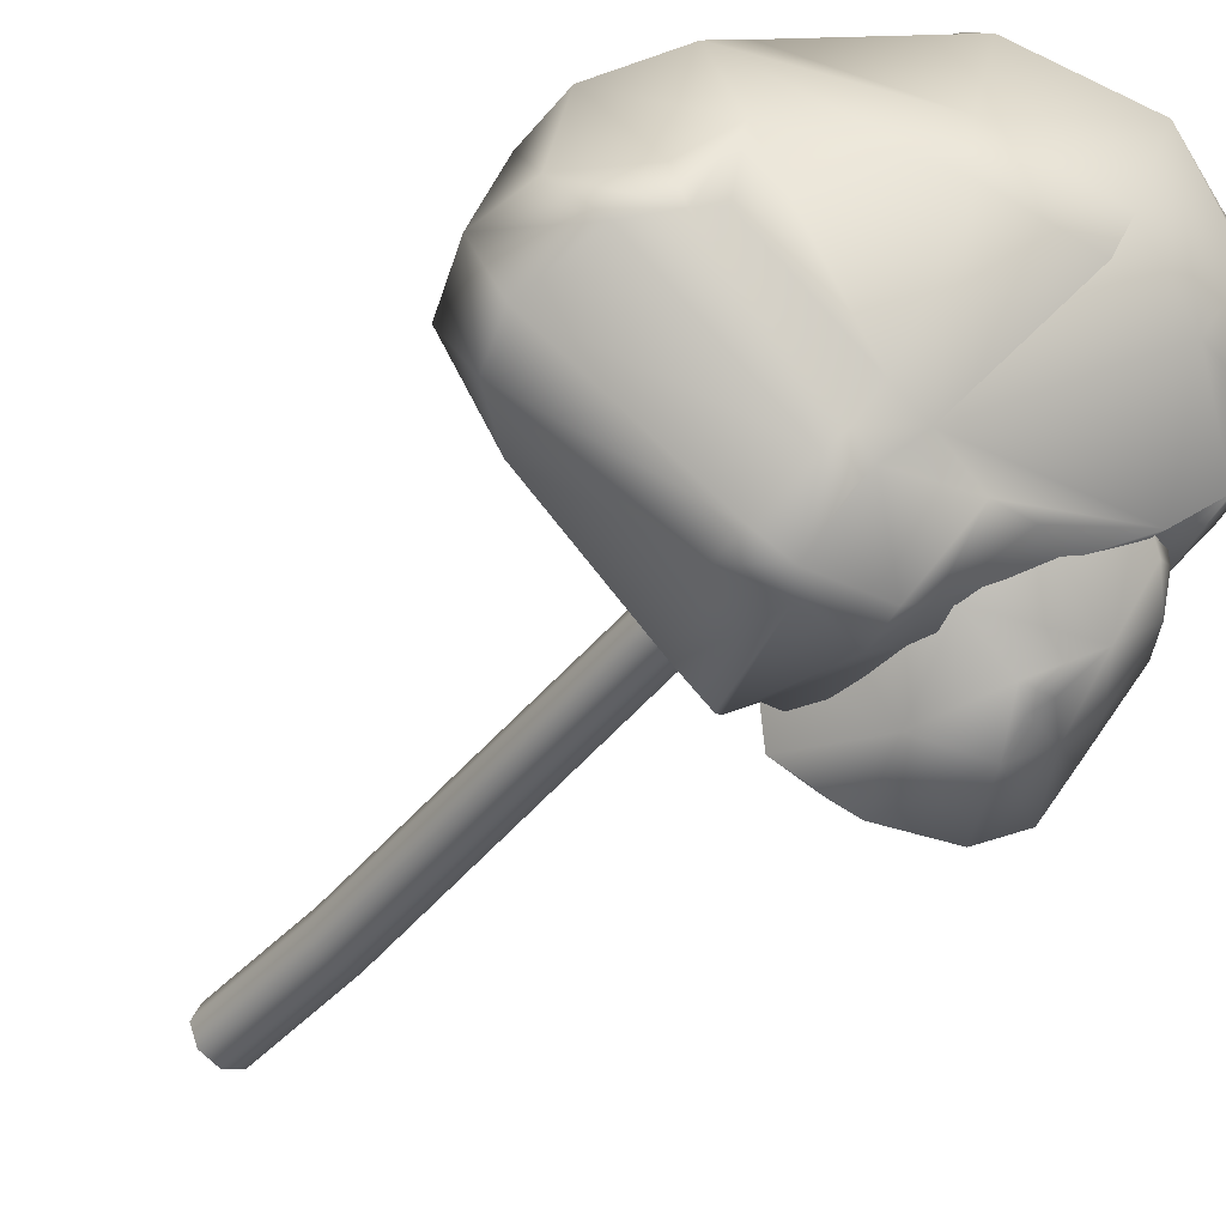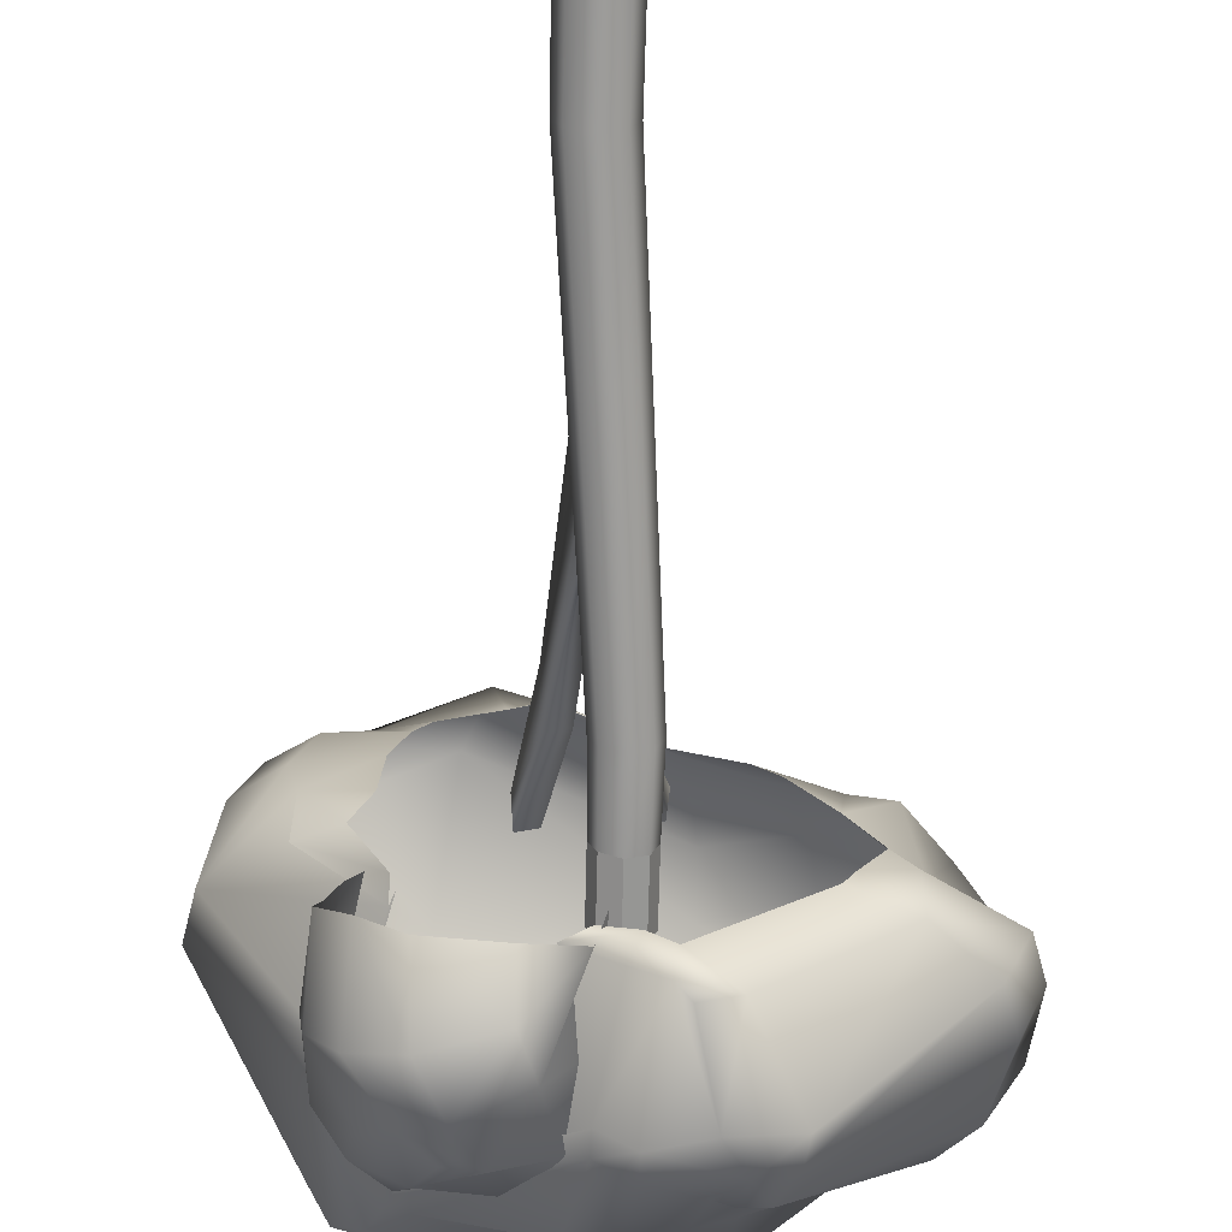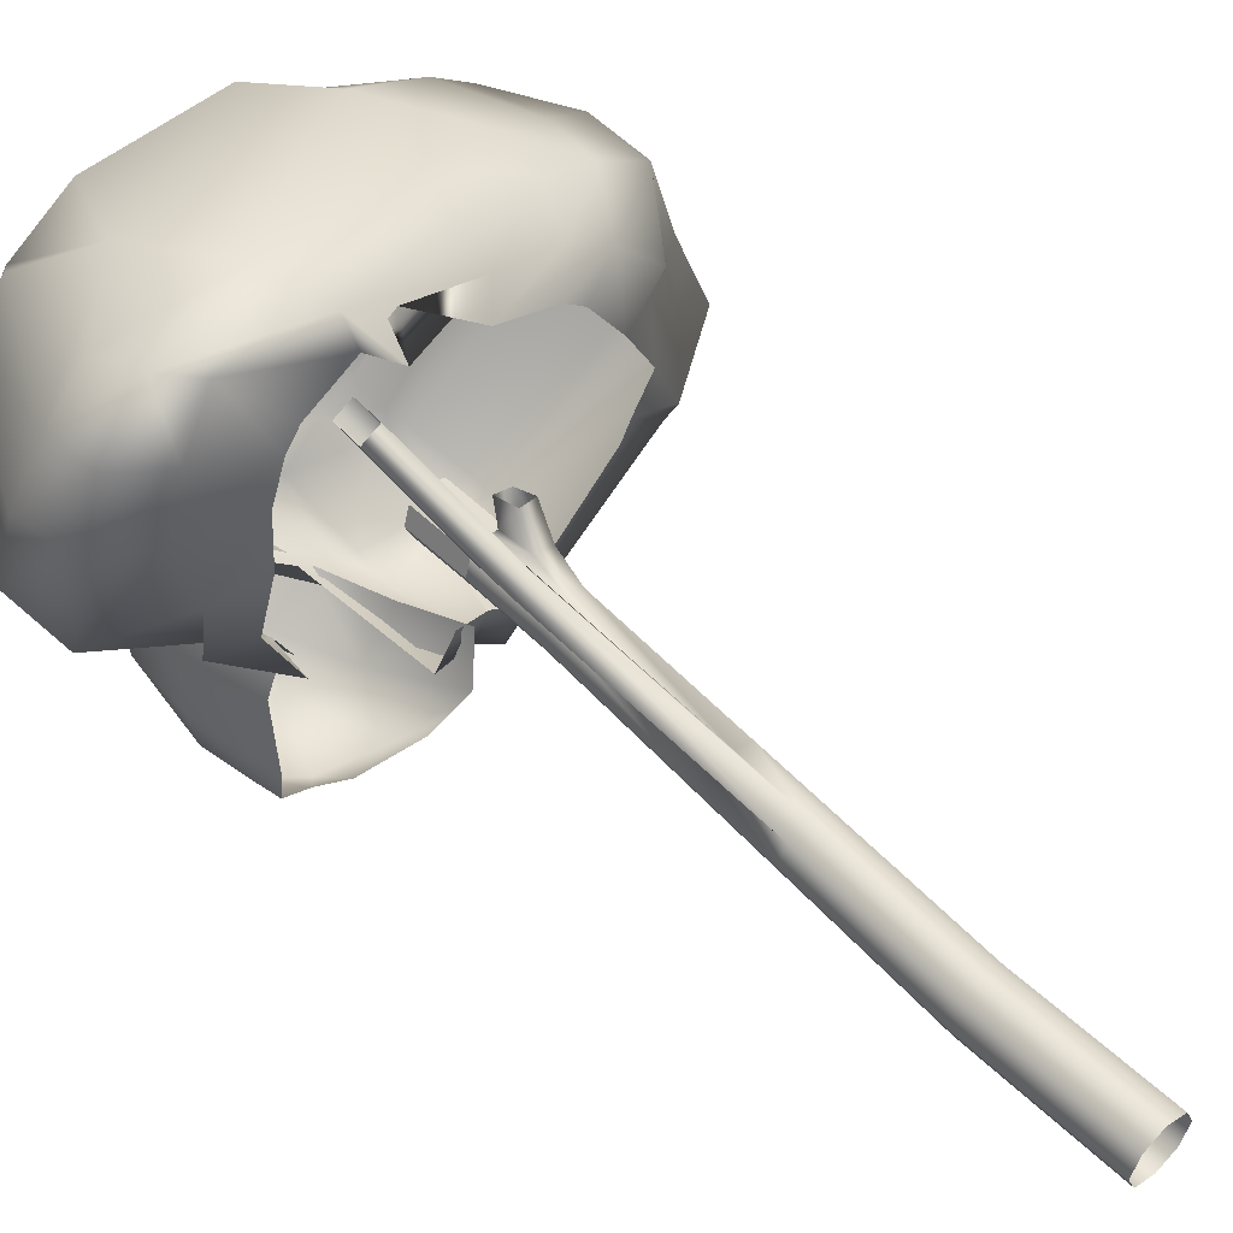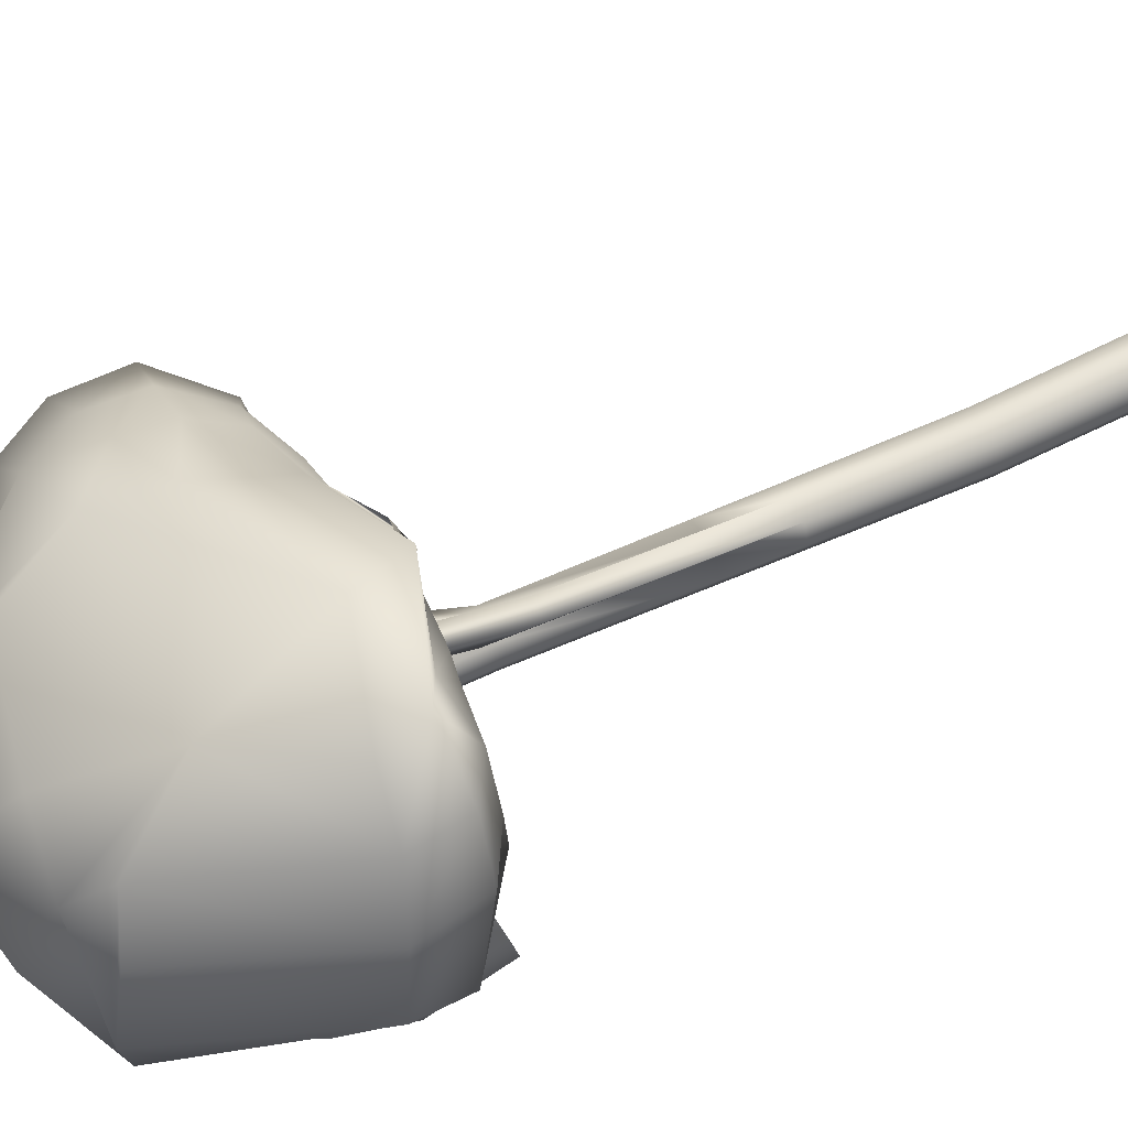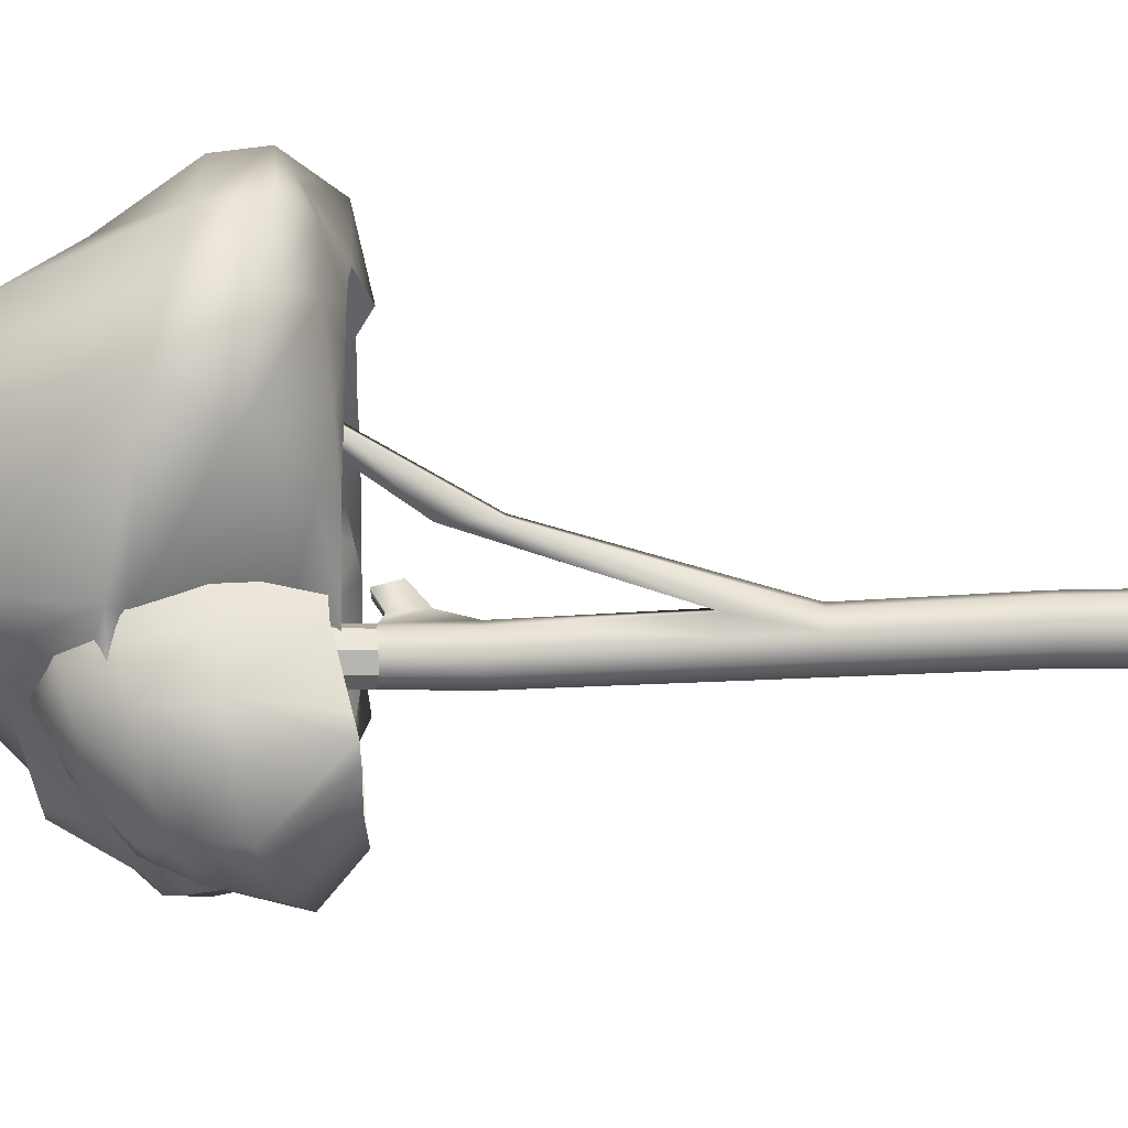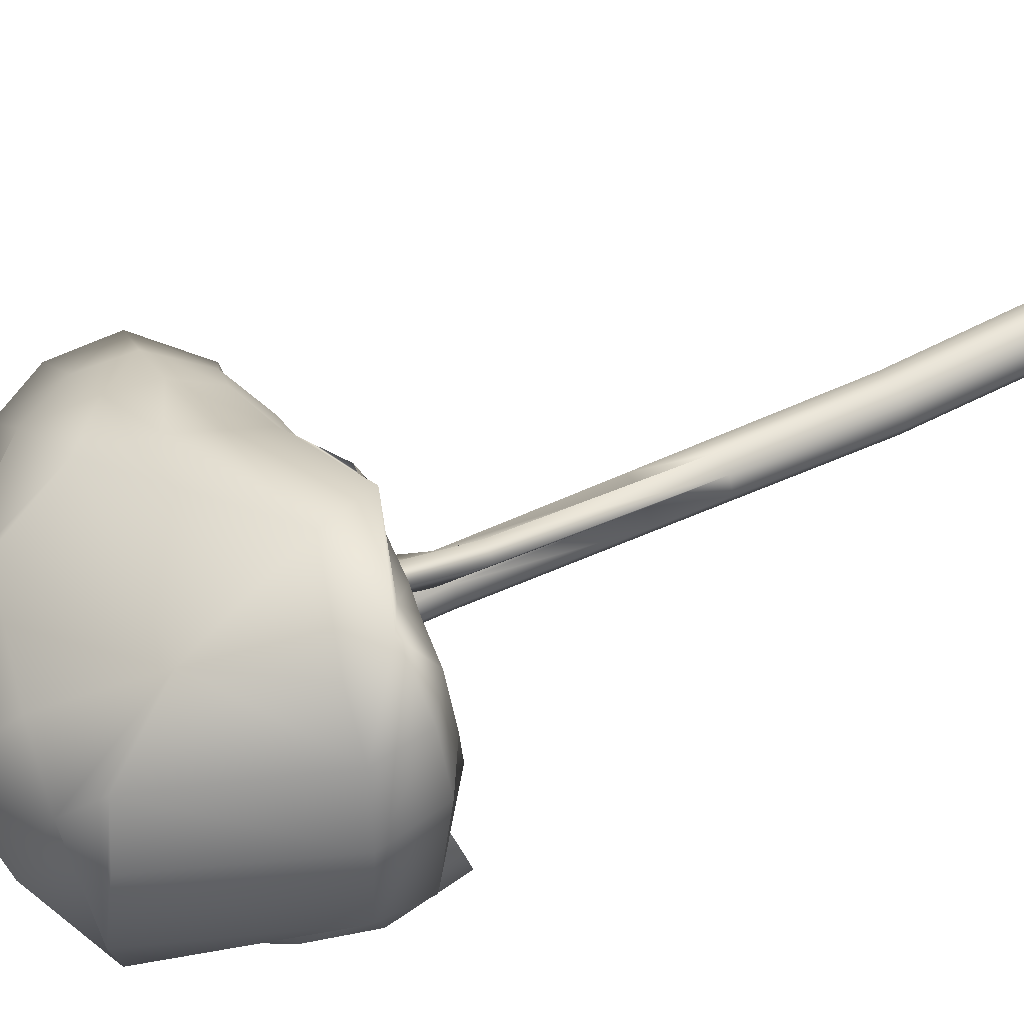
<metadata>
{"format":"obj","ext":"obj","renderer":"f3d","projection":"perspective","resolution":1024,"background":"white","views":[{"elev":-42.5,"azim":142.5,"up":"+Z"},{"elev":-68.7,"azim":-1.4,"up":"+Z"},{"elev":53.0,"azim":-44.2,"up":"+Z"},{"elev":56.1,"azim":-118.2,"up":"+Z"},{"elev":-13.6,"azim":-91.0,"up":"+Z"},{"elev":54.9,"azim":-118.5,"up":"+Z"}]}
</metadata>
<code>
o WOH_Asset_LongTree_LongTree
v -0.1156 1.013 0.1494
v 0.03975 1.013 0.2136
v 0.1271 2.237 0.1619
v -0.02222 2.237 0.09729
v 0.2765 2.237 0.09729
v 0.1951 1.013 0.1494
v 0.2594 1.013 -0.005742
v 0.3384 2.237 -0.05292
v 0.2765 2.237 -0.2014
v 0.1951 1.013 -0.1612
v 0.03975 1.013 -0.2257
v 0.1271 2.237 -0.2606
v -0.02222 2.237 -0.2014
v -0.1156 1.013 -0.1612
v -0.1799 1.013 -0.005742
v -0.08409 2.237 -0.05292
v -0.12 -0.1413 0.1724
v 0.03975 -0.1413 0.2386
v 0.1995 -0.1413 0.1724
v 0.2657 -0.1413 0.01265
v 0.1995 -0.1413 -0.1471
v 0.03975 -0.1413 -0.2133
v -0.12 -0.1413 -0.1471
v -0.1862 -0.1413 0.01265
v 0.1205 4.109 0.01758
v 0.2607 4.109 0.08267
v 0.2607 4.686 0.06186
v 0.1295 4.686 0.004043
v 0.401 4.109 0.01758
v 0.4591 4.109 -0.1251
v 0.4463 4.686 -0.1283
v 0.392 4.686 0.004043
v 0.392 4.686 -0.2584
v 0.401 4.109 -0.2629
v 0.2607 4.109 -0.314
v 0.2607 4.686 -0.3093
v 0.1295 4.674 -0.2584
v 0.1205 4.109 -0.2629
v 0.06243 4.109 -0.1251
v 0.07518 4.674 -0.1283
v 0.2866 4.641 0.1301
v 0.4237 4.626 0.08901
v 0.2897 4.384 0.1542
v 0.4368 4.365 0.1074
v 0.3408 4.735 0.2847
v 0.478 4.729 0.2435
v 0.3495 4.541 0.3402
v 0.4969 4.56 0.2951
v 0.0201 2.792 0.07365
v -0.04064 2.792 -0.07431
v 0.0201 2.792 -0.2196
v 0.1668 2.792 -0.2764
v 0.3134 2.792 -0.2196
v 0.3741 2.792 -0.07431
v 0.3134 2.792 0.07365
v 0.1668 2.792 0.1384
v -0.1832 3.984 0.549
v -0.03468 3.984 0.6136
v -0.1865 4.949 1.126
v -0.3343 4.949 1.061
v -0.006983 4.372 0.5972
v -0.17 5.18 1.116
v -0.1536 4.372 0.5325
v -0.3167 5.18 1.052
v 1.725 6.628 0.331
v 2.006 6.415 0.04641
v 1.903 6.419 -0.1914
v 1.738 6.503 -0.1385
v -0.7894 6.333 -0.58
v -1.066 6.096 -0.4026
v -1.005 6.748 -0.4426
v -0.7739 6.537 -0.6436
v -0.6451 5.289 2.385
v 0.7026 5.607 1.837
v 0.712 6.149 1.972
v -0.7871 6.214 1.931
v -0.4703 4.84 2.27
v 0.6578 5.284 1.715
v 0.6192 6.498 -0.8117
v 0.2863 6.475 -1.027
v -0.01331 6.462 -1.002
v 0.9245 6.298 -0.8346
v 0.8709 6.503 -0.6753
v 0.8535 4.953 -1.232
v 0.5367 4.827 -0.9656
v 0.5 4.86 -1.284
v 0.5987 4.934 -1.369
v 0.7531 5.674 -1.332
v 1.193 5.646 -1.322
v 0.9073 5.894 -1.353
v 1.166 5.872 -1.243
v 0.8896 7.177 0.008868
v 0.1867 7.261 -0.1029
v 0.08314 7.35 0.1979
v 0.8268 7.139 0.5279
v -0.1208 7.465 0.8838
v 0.6561 7.155 1.223
v -1.384 7.049 0.4986
v -1.295 6.917 1.079
v -1.065 6.781 1.466
v -0.8826 7.058 1.166
v -0.7081 7.308 0.4095
v -1.221 6.945 -0.1021
v -0.4575 7.162 -0.1082
v -2.069 5.748 0.7533
v -1.957 5.66 1.294
v -1.966 5.302 0.527
v -1.879 5.144 1.308
v -0.9213 5.075 -0.1049
v -1.458 4.936 0.3379
v -1.454 4.863 0.8335
v 0.4871 6.774 1.735
v -0.4292 6.989 1.542
v 0.6044 4.965 1.611
v -0.1835 4.706 1.752
v 0.3632 4.827 -0.8153
v 0.2755 4.882 -1.099
v -1.748 5.572 1.796
v -1.432 5.54 2.166
v -1.034 4.827 0.7744
v -1.004 4.827 1.246
v -1.545 4.935 1.351
v -1.163 4.827 0.3598
v -0.8895 4.827 1.568
v -1.405 4.949 1.808
v 1.358 6.254 1.535
v 1.726 6.316 1.19
v 2.382 6.001 0.08187
v 2.148 6.186 -0.2334
v -0.05941 4.817 -0.996
v -0.09847 5.906 -1.008
v 0.1276 5.681 -1.254
v 0.3686 5.71 -1.429
v 0.36 5.943 -1.319
v 0.1268 5.917 -1.143
v 0.7355 6.258 -0.9218
v 2.464 5.522 0.06493
v 2.285 5.626 -0.3676
v 1.775 4.909 -0.4516
v 1.753 4.771 -0.1725
v 1.444 4.827 -0.08285
v 1.361 4.827 -0.2376
v 1.848 5.092 0.392
v 1.619 4.827 0.187
v 2.347 5.129 -0.1176
v 2.174 5.261 -0.4591
v 2.063 5.321 1.094
v 1.7 5.355 1.327
v 1.461 4.963 1.17
v 1.73 4.866 0.8733
v 2.098 5.841 1.057
v 1.752 5.783 1.296
v 1.305 5.358 1.503
v 1.169 5.019 1.378
v 1.359 5.73 1.522
v -1.724 5.156 1.851
v -1.353 5.193 2.243
v -1.092 5.053 2.11
v 0.8411 6.202 -1.084
v 1.039 6.241 -1.015
v 0.1188 4.827 -0.7747
v -0.7746 4.827 1.716
v -0.3761 4.827 1.909
v -1.342 5.997 -0.2092
v -0.1284 4.827 2.049
v 0.4656 4.827 1.435
v -1.135 5.917 -0.2266
v -0.8772 4.946 -0.1817
v -1.179 5.991 -0.5221
v 1.118 4.827 1.07
v 1.403 4.827 0.6134
v 0.9475 4.827 1.231
v -0.9029 4.827 -0.2395
v -0.5525 5.561 -1.5
v -0.5142 5.791 -1.385
v -0.3742 5.898 -1.329
v -0.1252 5.379 -1.411
v -1.214 5.946 -0.358
v -1.261 5.467 -0.2851
v -1.161 5.501 0.01713
v -1.124 6.022 -0.0395
v -0.6082 5.889 -1.301
v -0.8259 5.675 -1.332
v -0.9607 6.353 -0.1994
v -1.091 6.252 -0.4802
v -1.246 4.712 -0.8734
v -1.286 5.342 -0.9889
v -1.078 5.228 -1.392
v -1.043 4.707 -0.9679
v -0.7565 6.135 -1.078
v -0.241 6.317 -0.8452
v -0.001944 5.936 -1.098
v 0.1464 5.368 -1.043
v -0.6852 6.496 -0.4432
v -0.8644 6.394 -0.67
v -1.199 4.749 -0.7232
v -1.327 5.393 -0.6719
v -1.091 6.165 -0.7614
v -1.029 5.789 -1.104
v -1.276 5.884 -0.7107
v -0.2377 4.97 -1.603
v -0.734 5.118 -1.61
v -0.7611 4.706 -1.169
v -0.2457 4.69 -1.269
v 0.1909 4.753 -0.738
v 0.1205 4.719 -1.226
v -1.043 4.893 -0.08235
v -1.138 4.874 -0.2482
v 0.2607 5.167 0.06186
v 0.1295 5.167 0.004043
v 0.392 5.167 0.004043
v 0.4463 5.167 -0.1283
v 0.392 5.167 -0.2584
v 0.2607 5.167 -0.3093
v 0.1295 5.155 -0.2584
v 0.07518 5.155 -0.1283
f 28 27 209 210
f 27 32 211 209
f 32 31 212 211
f 31 33 213 212
f 33 36 214 213
f 36 37 215 214
f 37 40 216 215
f 40 28 210 216
f 1 2 3 4
f 5 3 2 6
f 6 7 8 5
f 9 8 7 10
f 10 11 12 9
f 13 12 11 14
f 14 15 16 13
f 4 16 15 1
f 17 18 2 1
f 6 2 18 19
f 19 20 7 6
f 10 7 20 21
f 22 11 10 21
f 14 11 22 23
f 23 24 15 14
f 1 15 24 17
f 25 26 27 28
f 29 30 31 32
f 33 31 30 34
f 34 35 36 33
f 37 36 35 38
f 38 39 40 37
f 28 40 39 25
f 32 27 41 42
f 27 26 43 41
f 26 29 44 43
f 29 32 42 44
f 42 41 45 46
f 41 43 47 45
f 43 44 48 47
f 44 42 46 48
f 49 50 16 4
f 13 16 50 51
f 51 52 12 13
f 9 12 52 53
f 53 54 8 9
f 5 8 54 55
f 55 56 3 5
f 49 56 26 25
f 25 39 50 49
f 51 50 39 38
f 38 35 52 51
f 53 52 35 34
f 34 30 54 53
f 55 54 30 29
f 29 26 56 55
f 57 58 59 60
f 58 61 62 59
f 61 63 64 62
f 63 57 60 64
f 3 56 61 58
f 56 49 63 61
f 49 4 57 63
f 4 3 58 57
f 65 66 67 68
f 69 70 71 72
f 73 74 75 76
f 73 77 78 74
f 72 79 80 81
f 68 67 82 83
f 84 85 86 87
f 84 87 88 89
f 89 88 90 91
f 92 83 79 93
f 92 93 94 95
f 95 94 96 97
f 98 99 100 101
f 101 102 103 98
f 103 102 104 71
f 105 106 99 98
f 105 107 108 106
f 109 110 111 107
f 76 75 112 113
f 113 112 97 96
f 114 78 77 115
f 86 85 116 117
f 96 94 104 102
f 96 102 101 113
f 94 93 79 104
f 76 100 118 119
f 111 120 121 122
f 111 110 123 120
f 122 121 124 125
f 75 126 97 112
f 126 127 95 97
f 127 65 92 95
f 83 92 65 68
f 67 66 128 129
f 130 131 132 117
f 86 117 132 133
f 86 133 88 87
f 104 79 72 71
f 80 134 135 81
f 80 79 136 134
f 137 138 129 128
f 139 140 141 142
f 140 143 144 141
f 140 145 137 143
f 84 139 142 85
f 139 84 89 146
f 139 146 145 140
f 146 89 91 138
f 146 138 137 145
f 147 148 149 150
f 147 137 128 151
f 147 151 152 148
f 151 128 66 65
f 147 150 143 137
f 148 153 154 149
f 153 78 114 154
f 148 152 155 153
f 153 155 74 78
f 151 65 127 152
f 152 127 126 155
f 155 126 75 74
f 125 156 108 122
f 122 108 107 111
f 157 156 125 158
f 157 119 118 156
f 156 118 106 108
f 77 73 157 158
f 73 76 119 157
f 90 88 133 134
f 90 134 136 159
f 90 159 160 91
f 130 117 116 161
f 76 113 101 100
f 158 162 163 77
f 72 81 135 69
f 105 98 103 164
f 164 103 71 70
f 114 115 165 166
f 109 107 167 168
f 106 118 100 99
f 115 77 163 165
f 105 164 167 107
f 164 70 169 167
f 149 170 171 150
f 149 154 172 170
f 154 114 166 172
f 143 150 171 144
f 110 109 173 123
f 158 125 124 162
f 69 135 132 131
f 135 134 133 132
f 67 129 160 82
f 82 136 79 83
f 82 160 159 136
f 138 91 160 129
f 174 175 176 177
f 178 179 180 181
f 175 182 176
f 175 174 183 182
f 184 185 178 181
f 186 187 188 189
f 190 176 182
f 190 191 192 176
f 192 193 177 176
f 194 191 190 195
f 186 196 197 187
f 194 195 185 184
f 195 190 198 185
f 199 200 198 190
f 174 177 201 202
f 203 202 201 204
f 189 188 202 203
f 188 183 174 202
f 177 193 205 206
f 201 177 206 204
f 187 199 183 188
f 200 178 185 198
f 200 197 179 178
f 200 199 187 197
f 207 180 179 208
f 208 179 197 196
f 183 199 190 182

</code>
